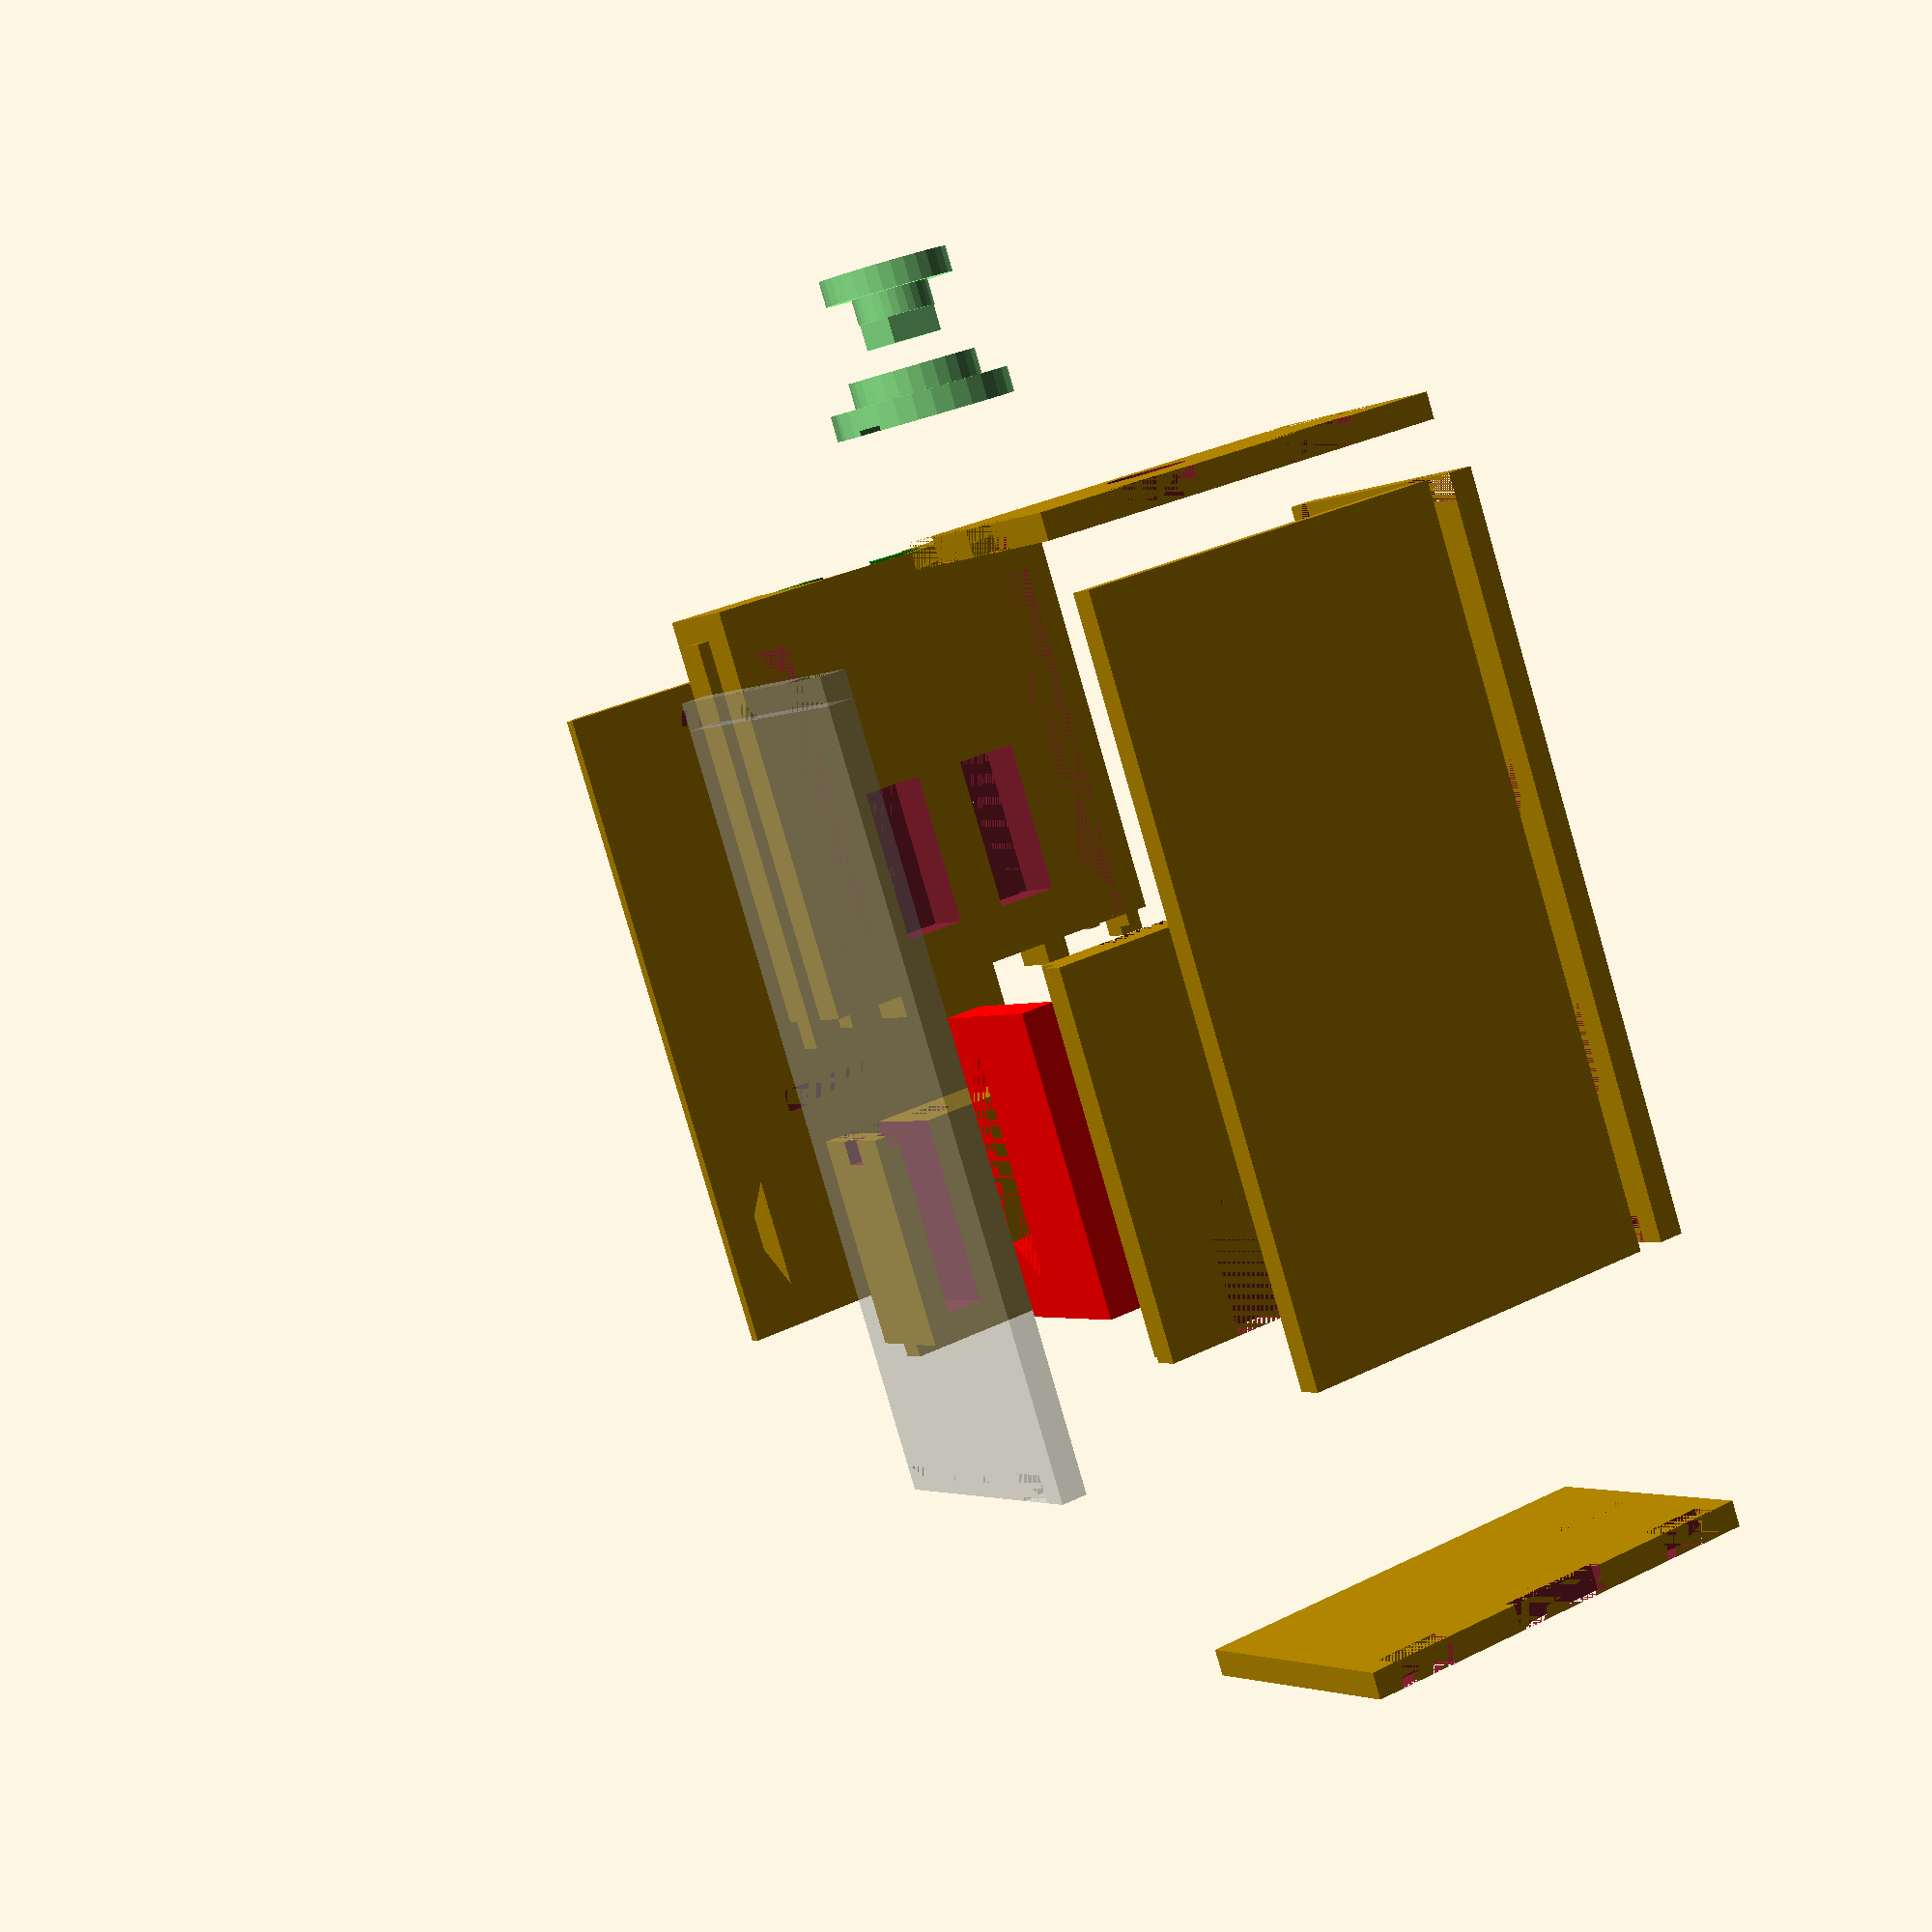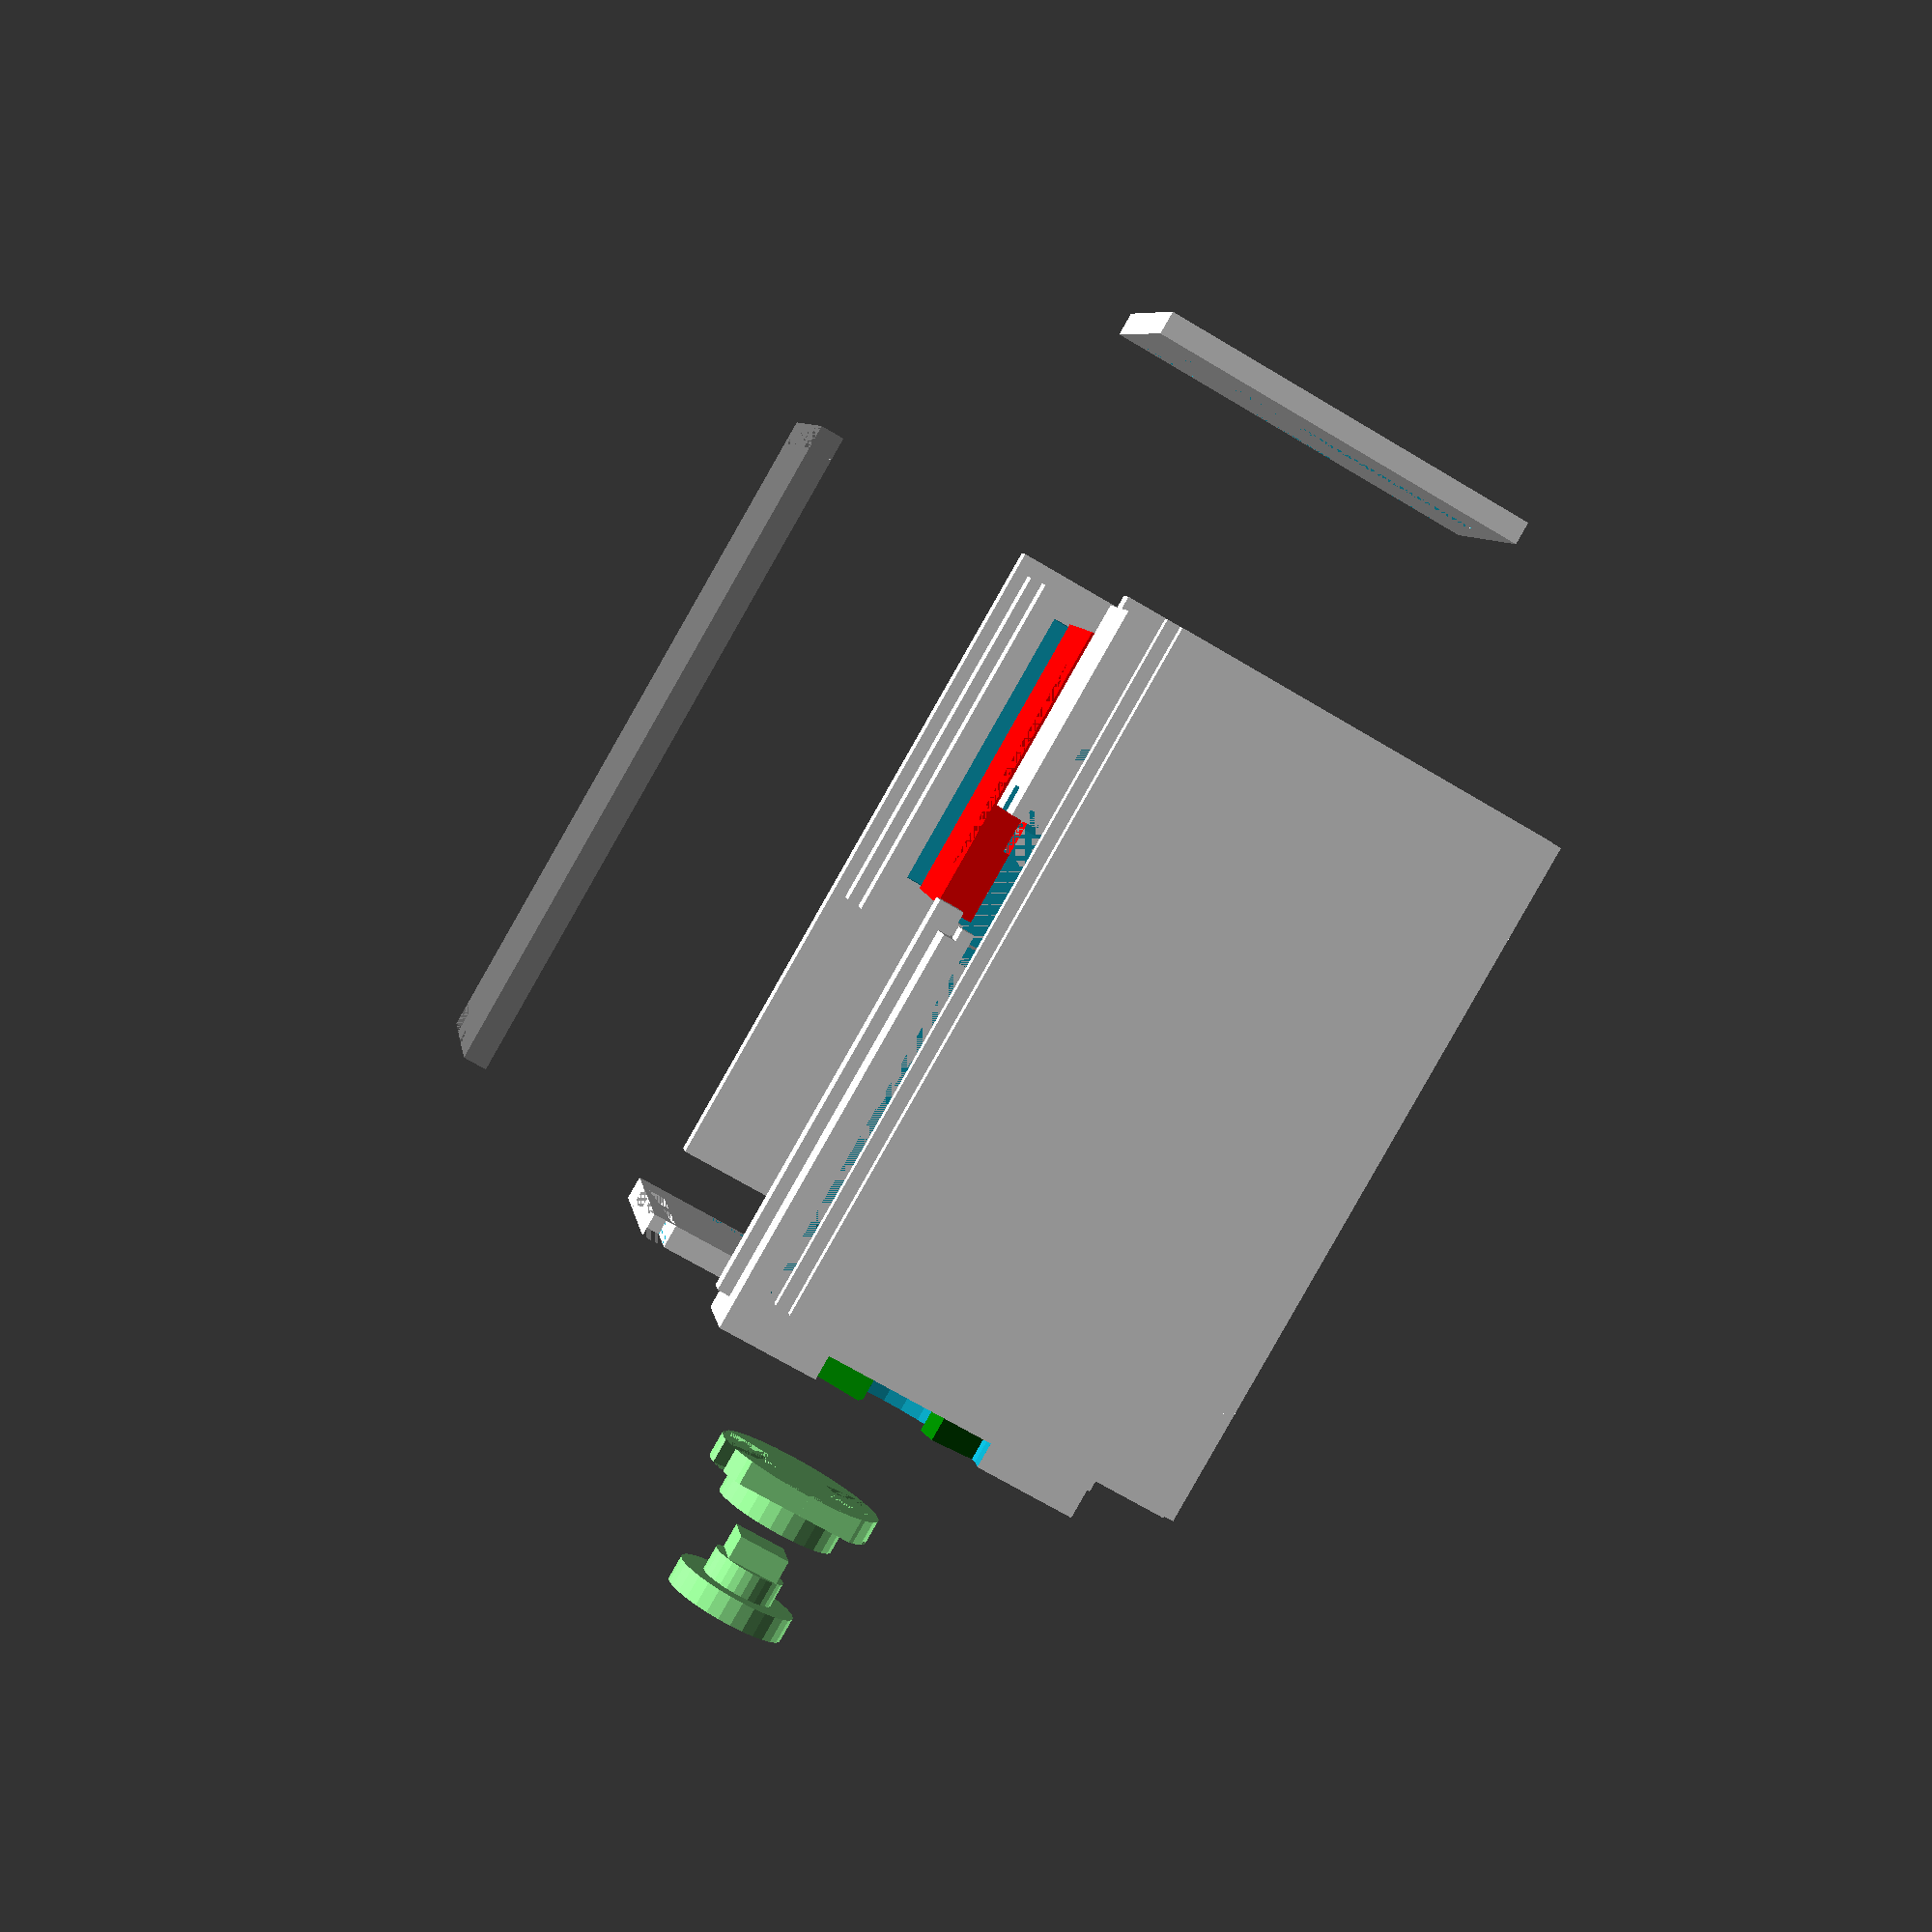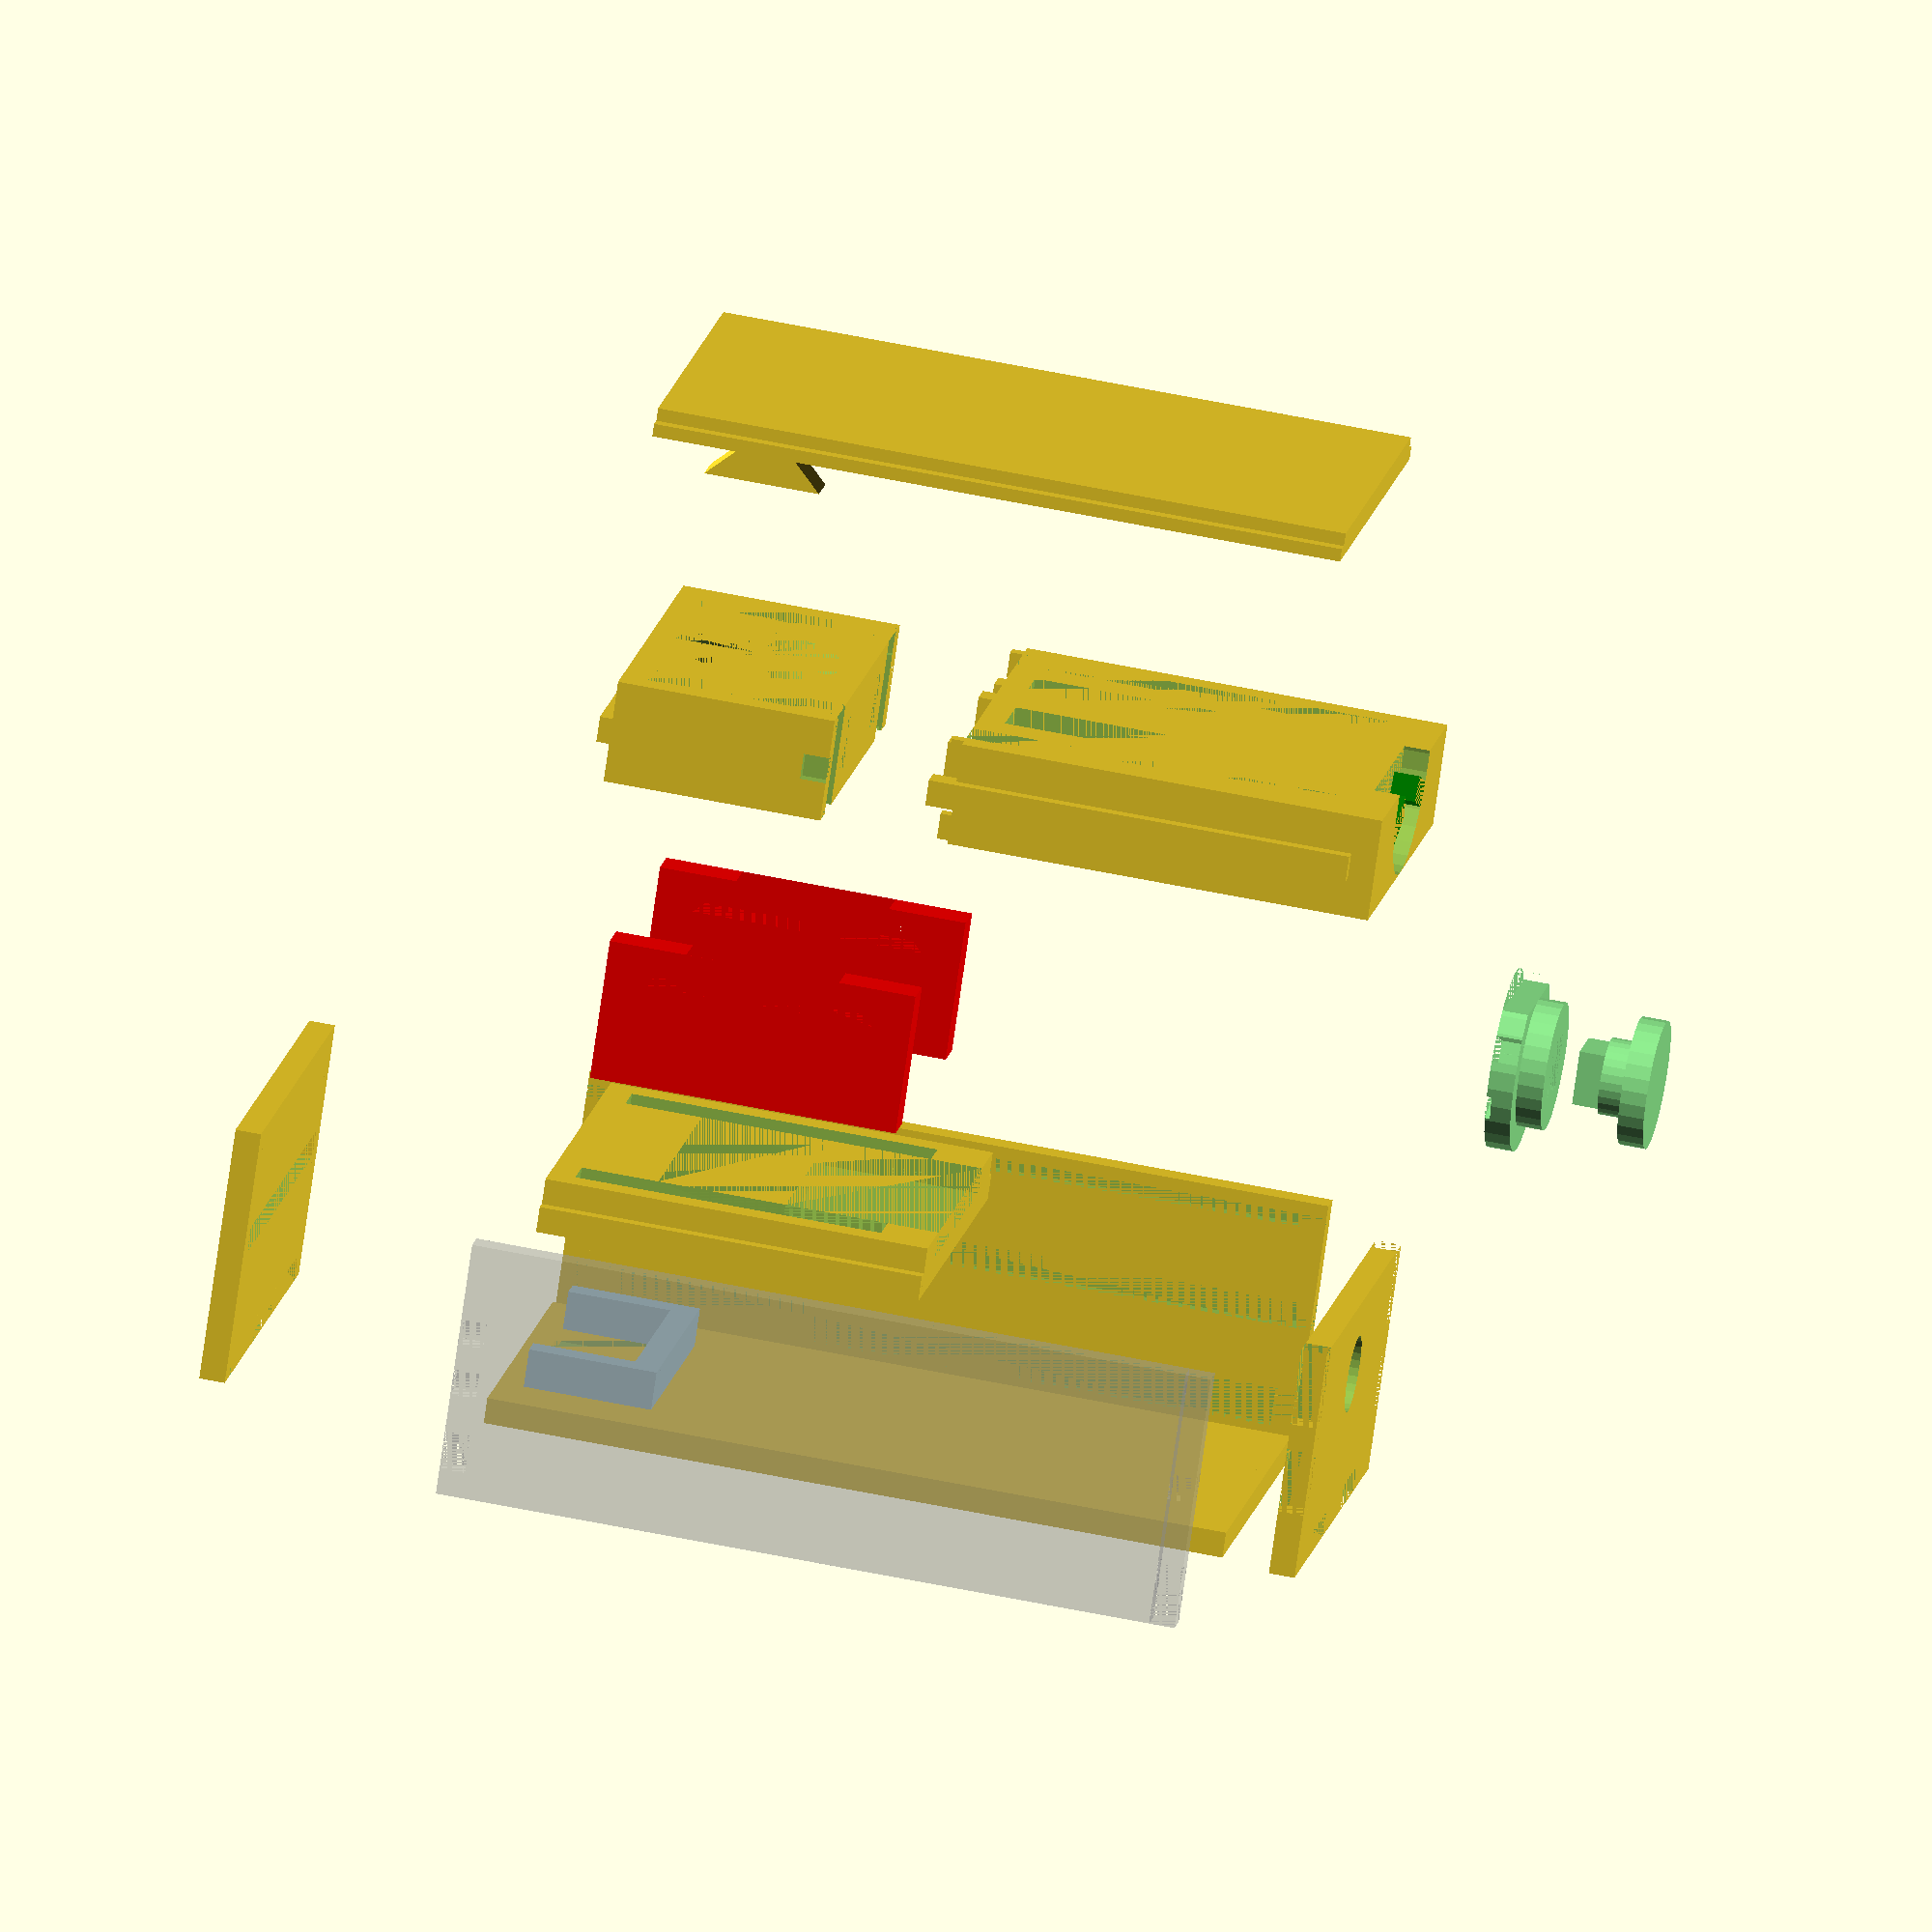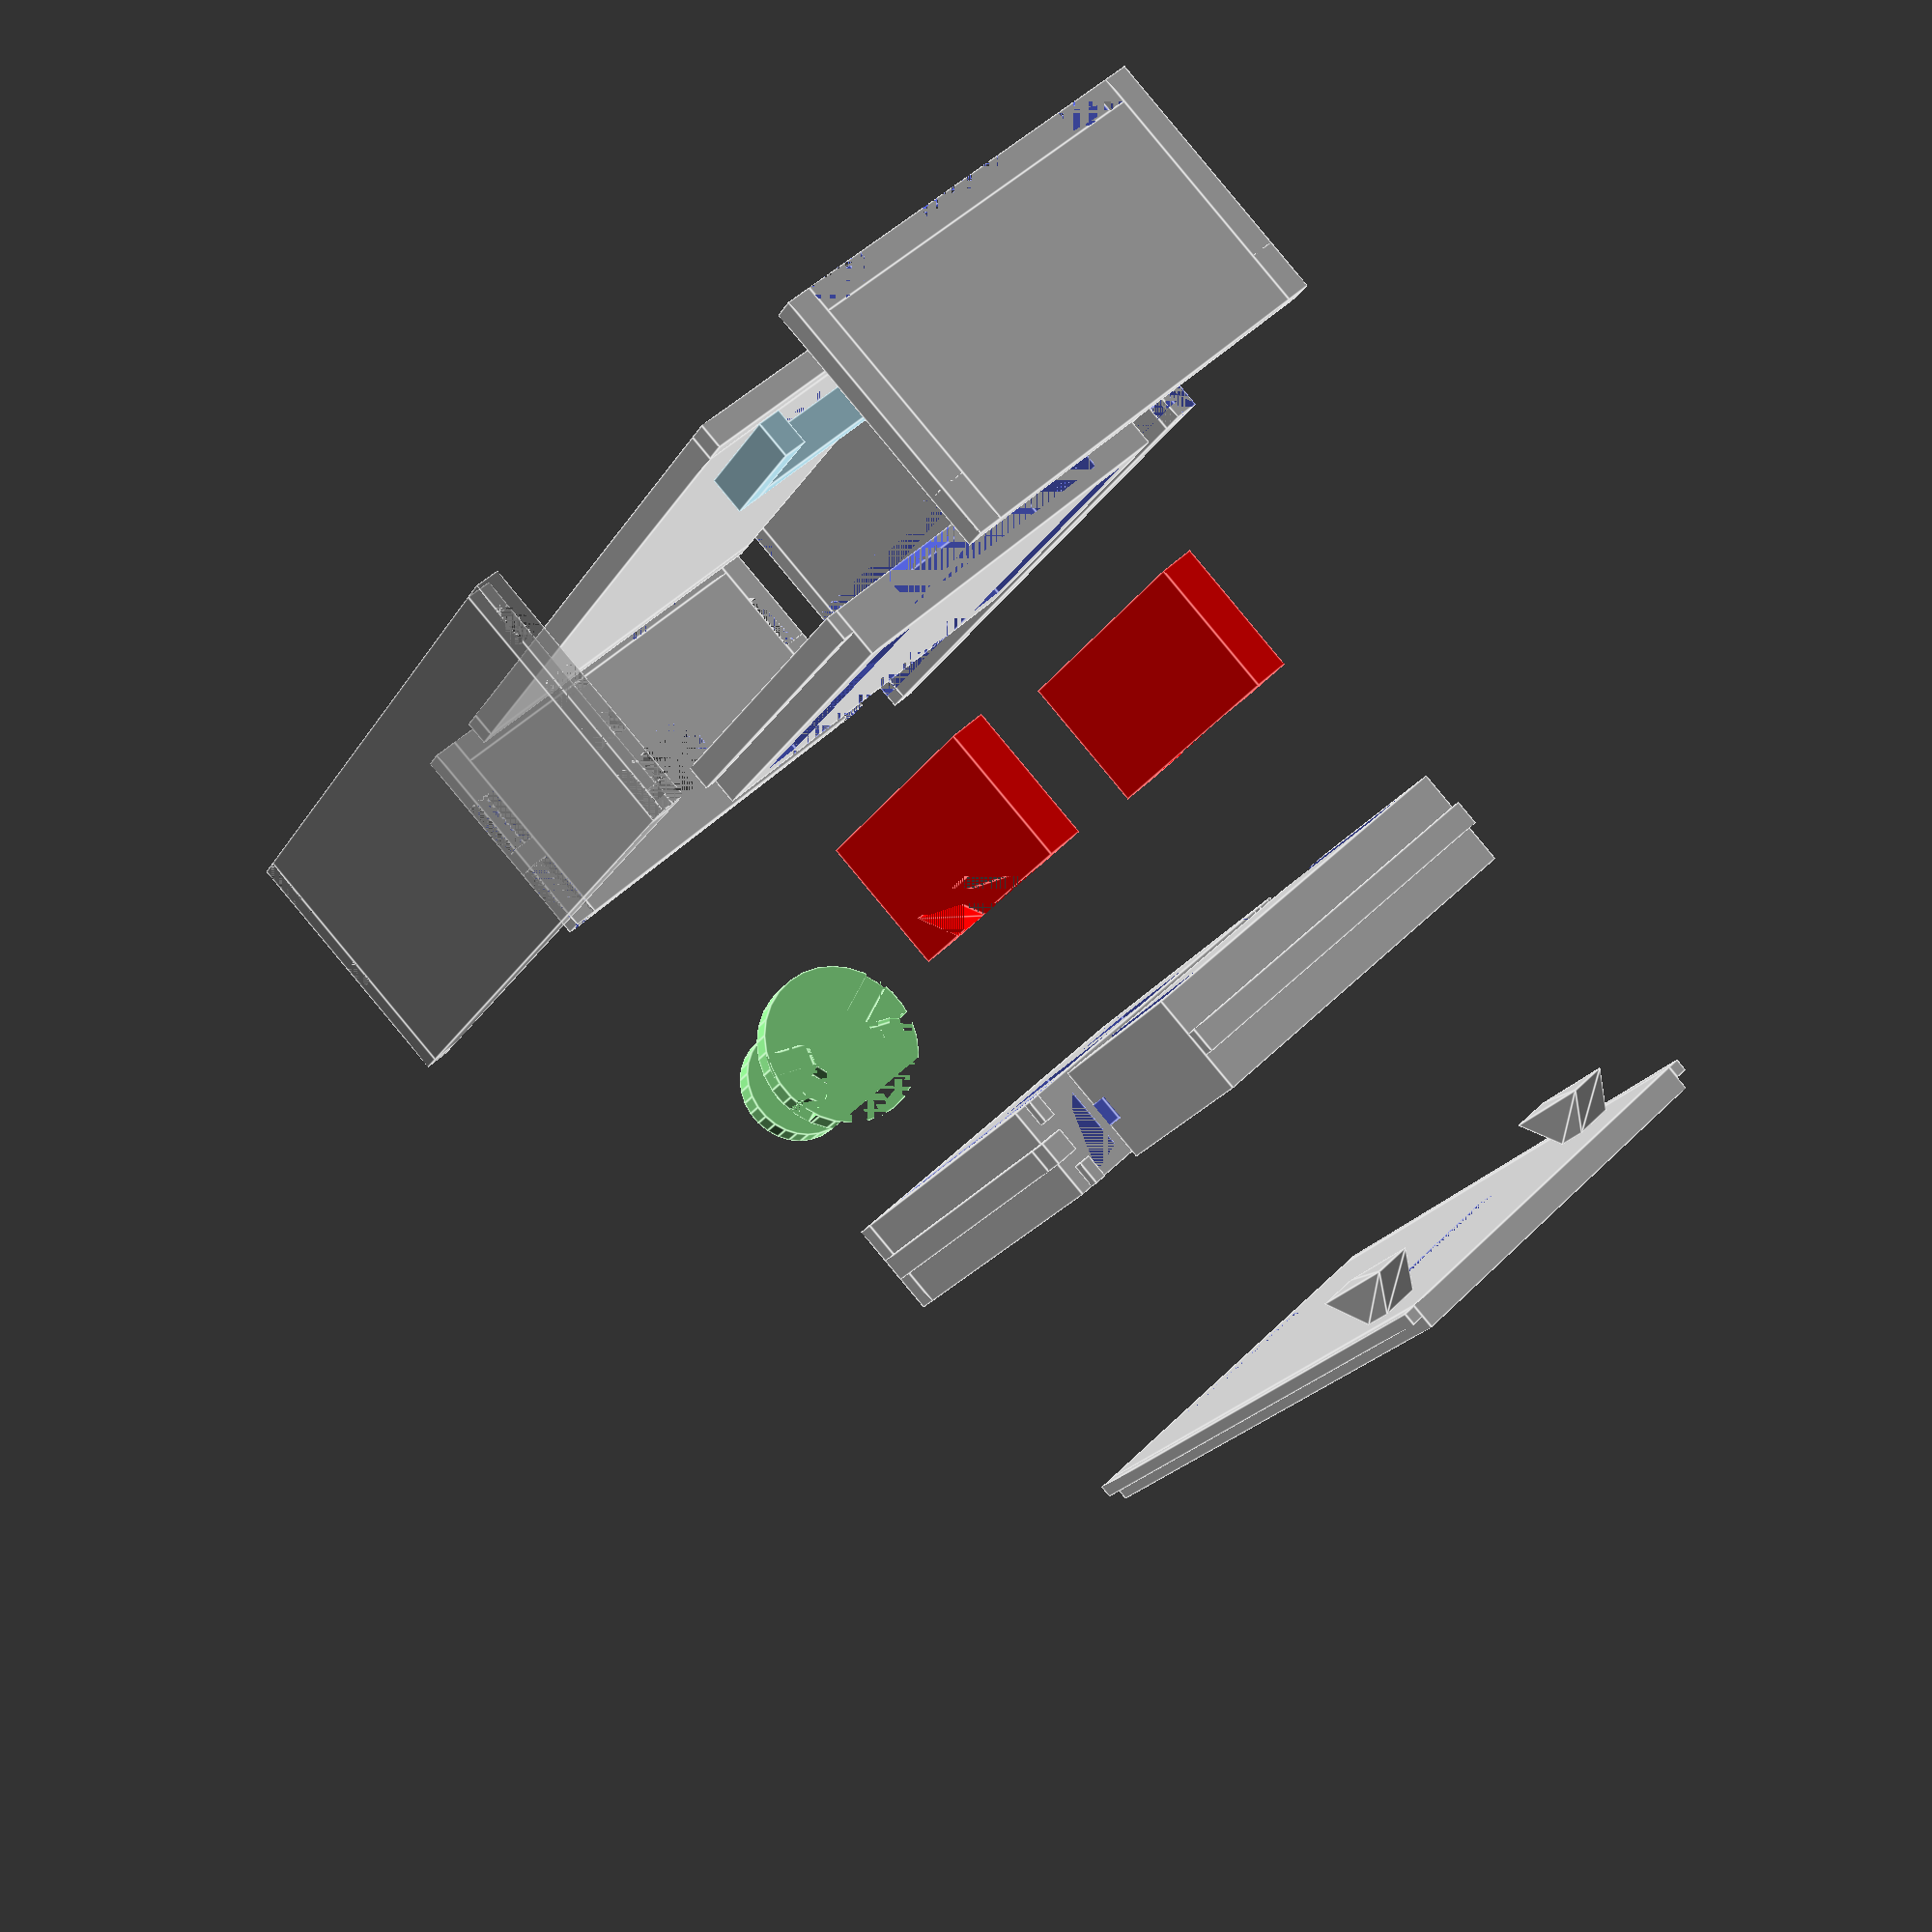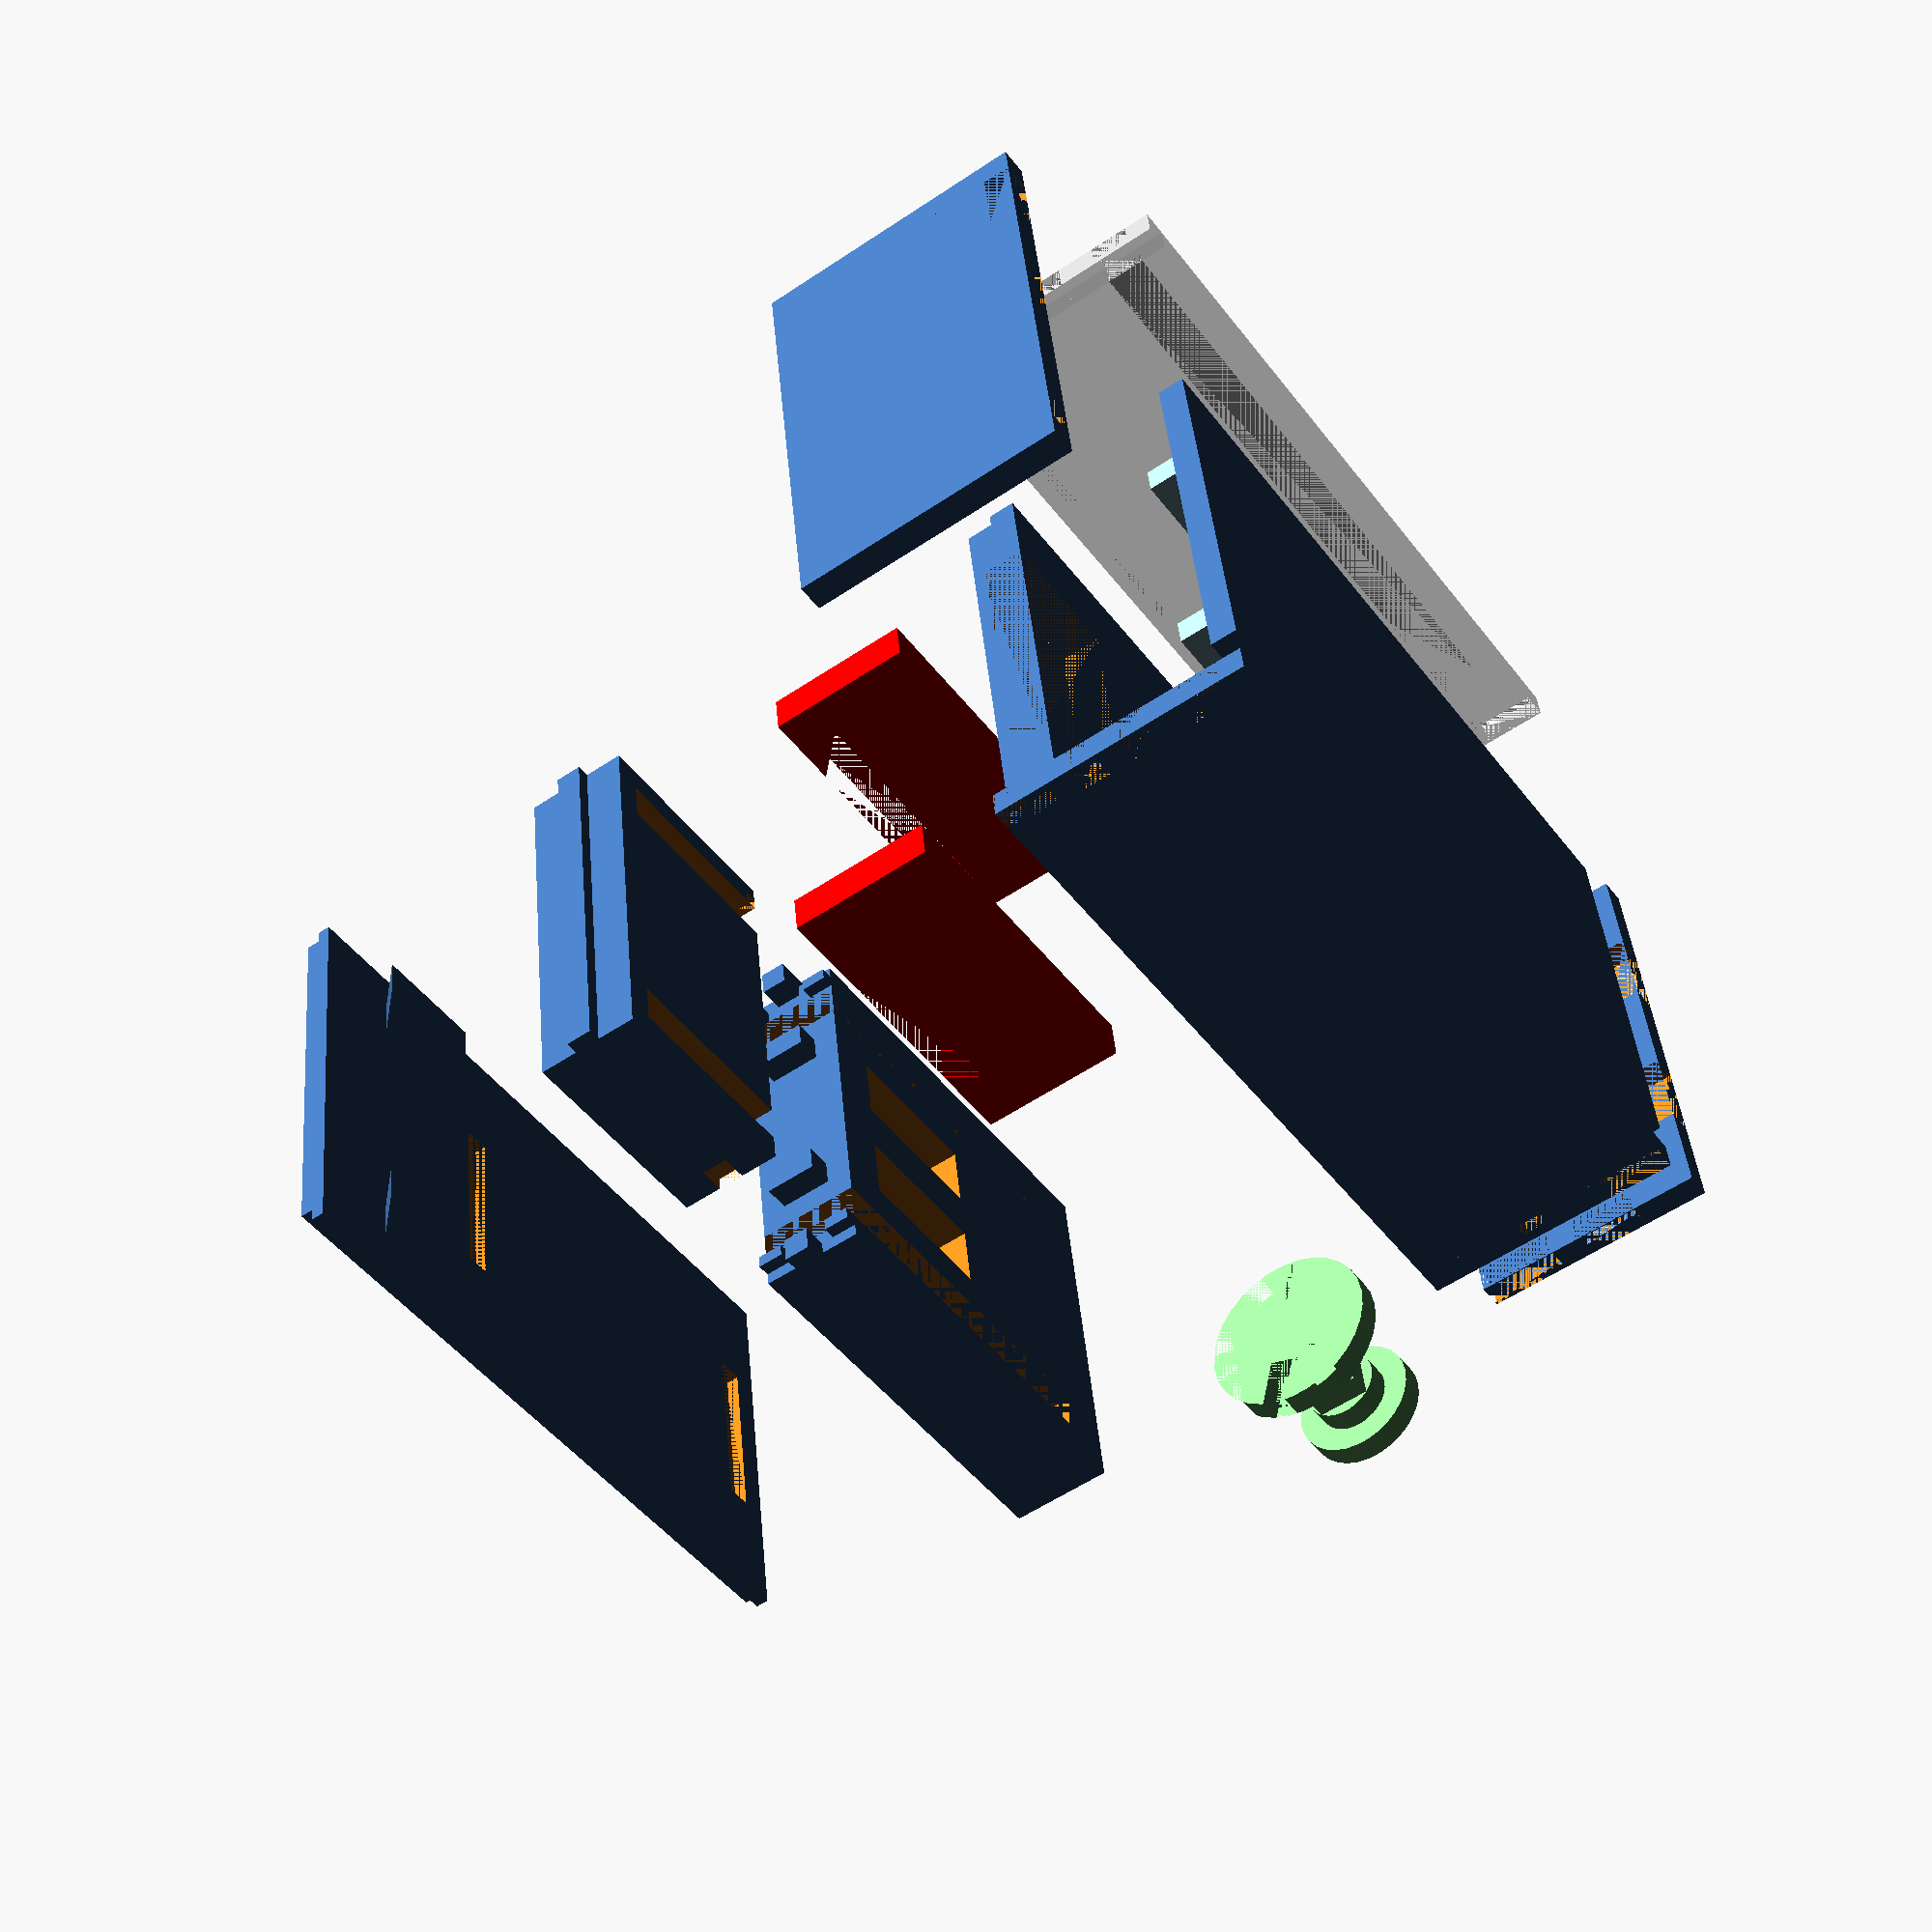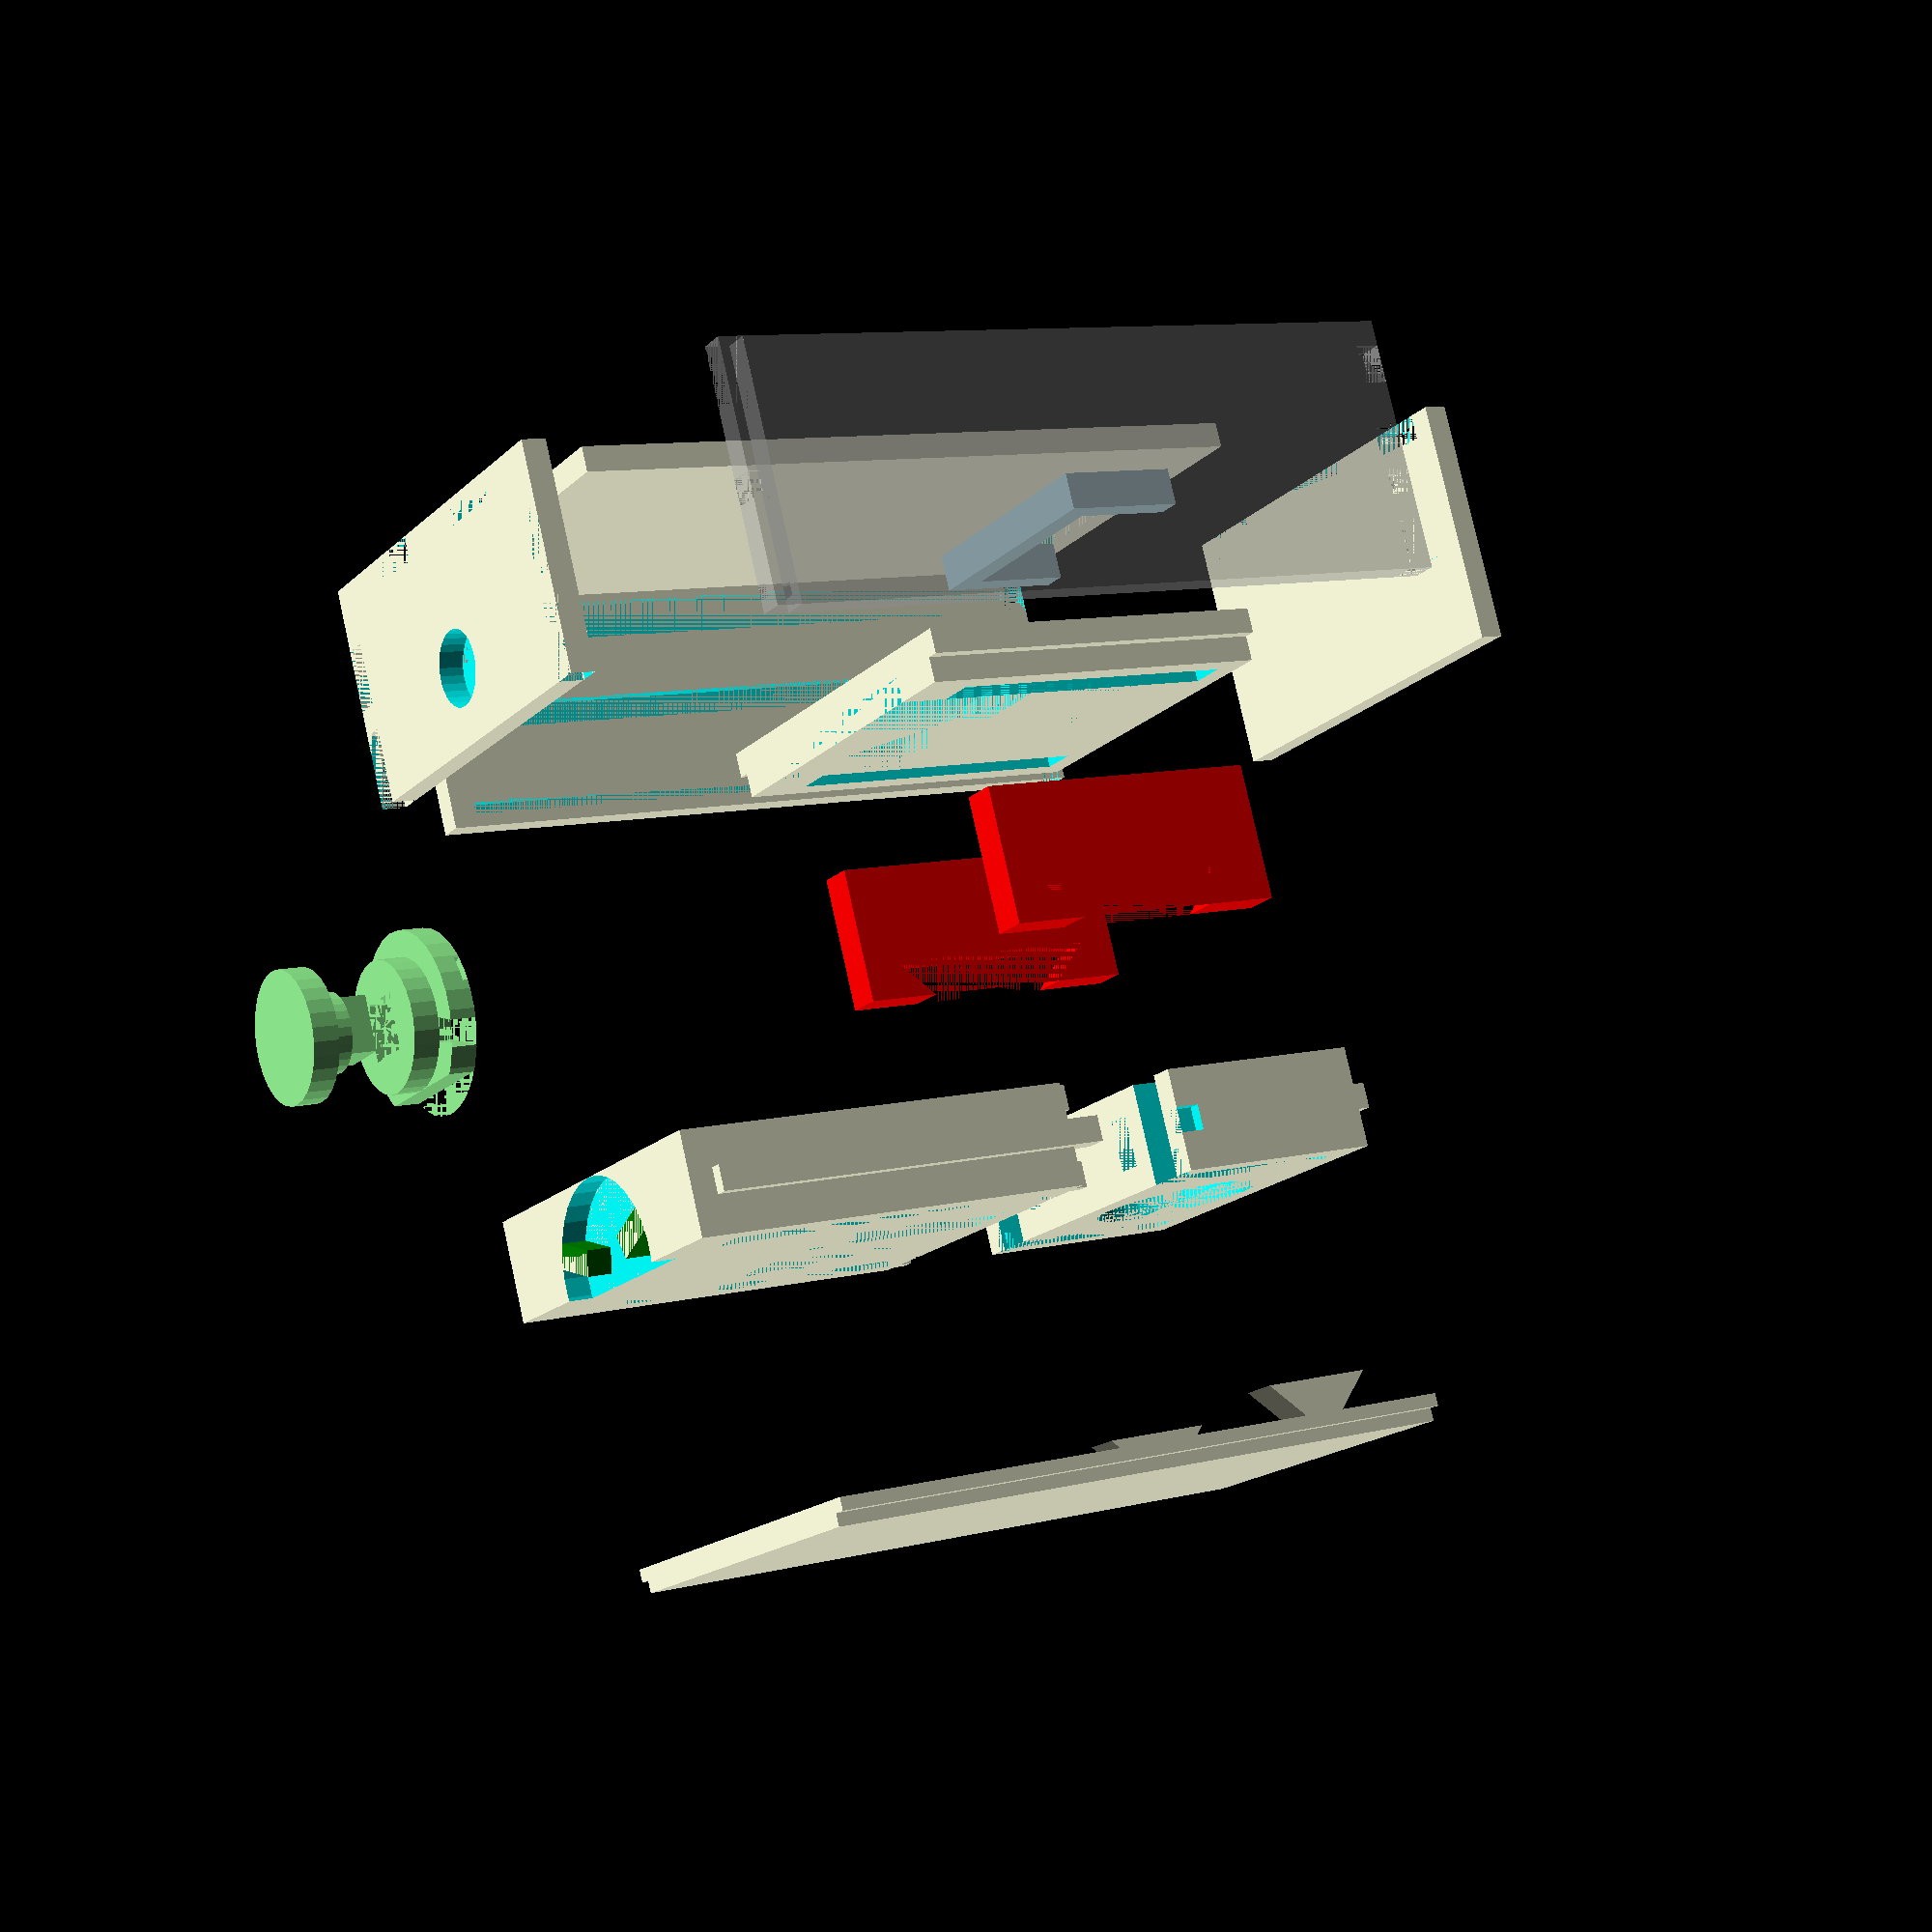
<openscad>
/* stamp box for shiky's marriage
 * 
 * bouding size 290 * 170 * 100
 */
biL = 270;      // box inner length
biW = 150;      // box inner width
biH = 100;      // box inner height
stampL = 80;    // stamp length
stampW = 25;    // stamp width & height
ipD = 65;       // inkpad diameter
ipH = 38;       // inkpad height
objB = 5;       // object bare height
bt = 10;        // bt thickness
trW=5;          // track with
drH=15;         // dark room height
drW=50;         // dark room width
drOY=25;        // dark room offset
drcL=85;       // dark room cap length
ubOX=10;        // union bar offset x
ubOY=10;        // union bar offset y
ubW=15;         // union bar width
ubH=55;         // union bar height
lkD=70;         // locker diameter(large side)
lkaD=30;        // locker axis diameter
lksD=50;        // locker strip diameter
l1H=bt;         // layer 1 height
l2H=40;         // layer 2 height
l3H=20;         // layer 3 height
l4H=bt;         // layer 4 height
l1tH=l1H-trW;   // layer 1 tenon height
l2tH=bt;        // layer 2 tenon height
l3tH=10;        // layer 3 tenon height
l1tOZ=5;      // layer 1 tenon offset z
l2tOZ=25;       // layer 2 tenon offset z
l2L=biL-bt*3;   // layer 2 main length
l3L=150;        // layer 3 length

// stamp hole
module stampHole(){
    cube([stampL,stampW,stampW-objB]);
    translate([10,0,stampW-objB]) cube([stampL-20,stampW,30]);
}

// union bar
module unionbar(h,l){
    color("red") difference(){
        cube([l,ubW,h]);
        translate([l-ubW,0,h-ubW]) rotate([-90,180,0]) linear_extrude(ubW) polygon([[0,0],[ubW+1,ubW+1],[l-ubW*3-1,ubW+1],[l-ubW*2,0]]);
    }
}

// union bar locker (triangle)
module ublocker(toleft=false){
    translate([0,ubW,0]) rotate([-90,180,180]) linear_extrude(ubW) polygon([[0,0],[ubW,ubW],[ubW*2,ubW],[ubW*3,0]]);
}

// 2nd lock slot (2 rotate cube)
module lock2slot(h=bt){
    rotate([0,0,20]) translate([-5,-35,0]) cube([bt,20,h]);
    rotate([0,0,-20]) translate([-5,15,0]) cube([bt,20,h]);
}

// locker connect object
module lockerslot(){
    w=sqrt(lkaD*lkaD/2);
    translate([0,0,bt/2]) cube([w,w,bt],true);
}

// lock left part (inside)
module lockerl(){
    difference(){
        cylinder(d=lkD,h=bt);
        // lock1
        translate([-lkD/2,-lkD/2,0]) cube([bt,lkD,20]);
        // lock2
        rotate(180,0,0) lock2slot();
        // positioner
        lock2slot(2);
    }
    difference(){
        translate([0,0,bt]) cylinder(d=50,h=bt);
        translate([0,0,bt]) lockerslot();
    }
}

// locker right part (outside)
module lockerr(){
    translate([0,0,-bt]) lockerslot();
    translate([0,0,0]) cylinder(d=lkaD,h=bt);
    translate([0,0,bt]) cylinder(d=50,h=bt);
}

// box locker
module locker(){
    color("lightgreen") rotate([0,90,0]){
        lockerl();
        translate([0,0,bt*2+20]) lockerr();
    }
}

// locker in on module (old design)
module lockero(){
    color("lightgreen") rotate([0,90,0]){
        difference(){
            cylinder(d=lkD,h=bt);
            // lock1
            translate([-lkD/2,-lkD/2,0]) cube([bt,lkD,20]);
            // lock2
            rotate(180,0,0) lock2slot();
            // positioner
            lock2slot(2);
        }
        translate([0,0,bt]) cylinder(d=50,h=bt);
        translate([0,0,bt*2]) cylinder(d=lkaD,h=bt);
        translate([0,0,bt*3]) cylinder(d=50,h=bt);
    }
}


module layer1(){
    difference(){
        cube([biL,biW,l1H]);
        // lock slot
        translate([biL-bt*2,(biW-lkD)/2,0]) cube([bt,lkD,trW]);
        // lock slot 2
        translate([l2L-ubOX*2-(l3L-ubOX*2)-5,(biW-lkD)/2,0]) cube([bt,lkD,trW]);
    }
    
    // union bar pusher
    ubpOX=20;
    translate([ubpOX,ubOY,-ubW])         ublocker();
    translate([ubpOX,biW-ubOY-ubW,-ubW]) ublocker();
    
    // tenon
    translate([0,-trW,0]) cube([biL,trW,l1tH]);
    translate([0,biW,0])  cube([biL,trW,l1tH]);
}
// layer 2 connect object
module layer2slot(){
    // middle
    translate([0,35,10])     cube([10,10,20]);
    translate([0,biW-45,10]) cube([10,10,20]);
    // side
    //translate([10,trW,l2tH+l2tOZ]) rotate([180,90,0]) linear_extrude(10) polygon([[0,0],[l2tH,l2tH],[l2tH*2,l2tH],[l2tH*3,0]]);
    translate([0,-trW,l2tOZ-l2tH])    cube([10,l2tH,l2tH]);
    translate([0,biW-trW,l2tOZ-l2tH]) cube([10,l2tH,l2tH]);
    
    translate([5,trW,0])            cube([5,5,10]);
    translate([5,trW,l2H-10])       cube([5,5,10]);
    translate([5,biW-trW*2,0])      cube([5,5,10]);
    translate([5,biW-trW*2,l2H-10]) cube([5,5,10]);
}

// layer 2 left part
module layer2l(){
    mirror([0,0,1]) union(){
        difference(){
            cube([drcL,biW,l2H]);
            // inkpad hole
            ipOX = ipD/2+10;
            ipOY = (biW - ipD) / 2;
            translate([ipOX,ipOY+ipD/2,0]) cylinder(d=ipD,h=ipH-objB);
            // union bar hole
            ubhW=l2L-ubOX*2;
            translate([ubOX,ubOY,0]) cube([ubhW,ubW,drcL]);
            translate([ubOX,biW-ubOY-ubW,0]) cube([ubhW,ubW,drcL]);
            // slot
            translate([drcL-10,0,0]) layer2slot();
        }
    }
    // tenon
    translate([-trW,0,-l2tOZ]) cube([trW,biW,l2tH]);
    //translate([0,-trW,-tOZ]) cube([bt,trW,l2tH]);
    //translate([0,biW,-tOZ]) cube([lbt,trW,l2tH]);
}

module layer2r(){
    mirror([0,0,1]) union(){
        difference(){
            cube([l2L-drcL,biW,l2H]);
            // stamp hole
            sOX = 10;  // 20 between inkpad and stamp
            sOY = (biW-stampW*2-20)/2; // 20 between two stamps
            translate([sOX,sOY,0]) stampHole();
            translate([sOX,biW-sOY-stampW,0]) stampHole();
            // union bar hole
            ubhW=l2L-ubOX-drcL;
            translate([0,ubOY,0]) cube([ubhW,ubW,l2H]);
            translate([0,biW-ubOY-ubW,0]) cube([ubhW,ubW,l2H]);
        }
        translate([-10,0,0]) layer2slot();
    }
    // tenon
    translate([0,-trW,-l2tOZ]) cube([l2L-drcL,trW,l2tH]);
    translate([0,biW,-l2tOZ]) cube([l2L-drcL,trW,l2tH]);
    // lock tenon
    color("green") translate([l2L-drcL,75,-5]) rotate([0,90,0]) lock2slot();
    translate([l2L-drcL,0,-l2H]) difference(){
        cube([bt,biW,l2H]);
        translate([0,biW/2,l2H/2+15]) rotate([0,90,0]) cylinder(d=lkD,h=bt+1);
    }
}

module layer2(){
    layer2l();
    translate([drcL,0,0]) layer2r();
}
module layer2o(){
    // layer plane, base below (xy)
    mirror([0,0,1]) union(){
        difference(){
            cube([l2L,biW,l2H]);
            // inkpad hole
            ipOX = ipD/2+10;
            ipOY = (biW - ipD) / 2;
            translate([ipOX,ipOY+ipD/2,0]) cylinder(d=ipD,h=ipH-objB);
            // stamp hole
            sOX = ipOX+ipD/2+20;  // 20 between inkpad and stamp
            sOY = (biW-stampW*2-20)/2; // 20 between two stamps
            translate([sOX,sOY,0]) stampHole();
            translate([sOX,biW-sOY-stampW,0]) stampHole();
            // union bar hole
            ubhW=l2L-ubOX*2;
            translate([ubOX,ubOY,0]) cube([ubhW,ubW,l2H]);
            translate([ubOX,biW-ubOY-ubW,0]) cube([ubhW,ubW,l2H]);
        }
    }
    // tenon
    tOZ=20;
    translate([-trW,0,-tOZ]) cube([trW,biW,l2tH]);
    translate([drcL,-trW,-tOZ]) cube([l2L-drcL,trW,l2tH]);
    translate([drcL,biW,-tOZ]) cube([l2L-drcL,trW,l2tH]);
    // lock tenon
    color("green") translate([l2L,75,-5]) rotate([0,90,0]) lock2slot();
}

module layer3(){
    sO=40;  // slope offset
    sH=10;  // slop height
    sW=50;  // slop width
    
    // layer plane, base below (xy)
    mirror([0,0,1]) union(){
        difference(){
            cube([l3L,biW,l3H]);
            translate([sO,biW-ubOY-ubW,0]) rotate([90,0,0]) linear_extrude(biW-ubOY*2-ubW*2) polygon([[0,0],[sW,0],[sW,sH]]);
            translate([sO+sW,ubOY+ubW,0]) cube([l3L-sW-sO,biW-ubOY*2-ubW*2,sH]);
            
            // union bar hole
            translate([ubOX,ubOY,         -sH]) cube([l3L-ubW*2,ubW,l3H]);
            translate([ubOX,biW-ubOY-ubW, -sH]) cube([l3L-ubW*2,ubW,l3H]);
            
            //translate([0,50]) cube([l3L,30,l3H]);
            // dark room
            translate([0,drOY,l3H-drH]) cube([drW,biW-drOY*2,drH]);
        }
    }
    // union bar, base on (xy)
    translate([ubOX,ubOY,        50-sH]) unionbar(ubH,l3L-ubW*2);
    translate([ubOX,biW-ubOY-ubW,50-sH]) unionbar(ubH,l3L-ubW*2);
    
    // tenon
    translate([0,-trW,-l3H]) cube([l3L,trW,l3tH]);
    translate([0,biW,-l3H])  cube([l3L,trW,l3tH]);
}

module layer4(){
    difference(){
        cube([biL,biW,l4H]);
        translate([0,drOY+bt,5]) cube([drW-bt,biW-drOY*2-bt*2,5]);
    }
    // dark room field
    color("lightblue"){
        translate([0,drOY,l4H]) cube([drW,bt,drH]);
        translate([0,biW-drOY-bt,l4H]) cube([drW,bt,drH]);
        translate([drW-bt,drOY+bt,l4H]) cube([bt,biW-drOY*2-bt*2,drH]);
    }
    
    translate([-bt,0,0]) difference(){
        cube([bt,biW,bt]);
        yslotl();
    }
    translate([biL,0,0]) difference(){
        cube([bt,biW,bt]);
        yslotr();
    }
}

module yslotl(){
    difference(){
        cube([bt,biW,bt]);
        translate([0,0,0]) cube([bt,25,bt]);
        translate([0,biW-25,0]) cube([bt,25,bt]);
        translate([0,55,0]) cube([bt,40,5]);
    }
}

module yslotr(){
    difference(){
        cube([bt,biW,bt]);
        translate([0,25,0]) cube([bt,30,bt]);
        translate([0,biW-55,0]) cube([bt,30,bt]);
    }
}

// z axis slot for right side
module zslotr(){
    difference(){
        cube([bt,bt,biH]);
        translate([0,0,0]) cube([bt,bt,25]);
        translate([0,0,50]) cube([bt,bt,10]);
        //translate([0,0,90]) cube([bt,bt,10]);
    }
}
module zslotl(){
    difference(){
        cube([bt,bt,biH]);
        translate([0,0,10]) cube([bt,bt,15]);
        translate([0,0,40]) cube([bt,bt,10]);
        translate([0,0,60]) cube([bt,bt,10]);
        translate([0,0,80]) cube([bt,bt,20]);
    }
}

module layerF(){
    mirror([0,1,0]) layerB();
}

// layer back
module layerB(){
    difference(){
        union(){
            cube([biL,bt,biH]);
            translate([-bt,0,0]) zslotl();
            translate([biL,0,0]) zslotr();
        }
        l3sH=5;    // layer 3 slot space height
        translate([0,0,bt])                        cube([biL,trW,l3tH+l3sH]);
        translate([drcL,0,l4H+l3H+l3sH+l2H-l2tOZ]) cube([biL-drcL,trW,l2tH]);
        translate([-bt,0,biH-l1tOZ-l1tH])          cube([biL+bt*2,trW,l1tH]);
    }
}

module layerL(){
    translate([0,0,bt]) difference(){
        cube([bt,biW,biH-bt]);
        l3sH=5;    // layer 3 slot space height
        translate([trW,0,l4H+l3H+l3sH+l2H-l2tOZ-bt]) cube([trW,biW,l2tH]);
    }
    // border
    yslotl();
    translate([0,-bt,0]) difference(){
        cube([bt,bt,biH]);
        zslotl();
    }
    translate([0,biW,0]) difference(){
        cube([bt,bt,biH]);
        zslotl();
    }
}

module layerR(){
    translate([0,0,bt]) difference(){
        cube([bt,biW,biH-bt*2]);
        translate([0,biW/2,biH-bt*2-l1tH-lksD/2]) rotate([0,90,0]) cylinder(d=lkaD,h=bt+1);
    }
    
    yslotr();
    translate([0,-bt,0]) difference(){
        cube([bt,bt,biH-bt]);
        zslotr();
    }
    translate([0,biW,0]) difference(){
        cube([bt,bt,biH-bt]);
        zslotr();
    }
}

// move to end position
//translate([190,0,310]) layer1();
//translate([0,0,300]) layer2();
//translate([110,0,255]) layer3();

// move to stamp position
//translate([105,0,310]) layer1();
//translate([25,0,255]) layer3();

// combination position
//translate([165,0,90]) layer1();
//translate([0,0,75]) layer2();
//translate([90,0,30]) layer3();

// split position
translate([0,0,400]) layer1();
translate([0,0,300]) layer2l();
translate([drcL+50,0,300]) layer2r();
translate([0,0,100]) layer3();
layer4();
%translate([0,-100,0]) layerF();
translate([0,160,0]) layerB();
translate([-120,0,0]) layerL();
translate([300,0,0]) layerR();

translate([350,75,195]) locker();
</openscad>
<views>
elev=2.7 azim=288.8 roll=149.6 proj=p view=wireframe
elev=352.8 azim=120.0 roll=352.3 proj=p view=solid
elev=74.2 azim=9.7 roll=352.0 proj=o view=wireframe
elev=90.7 azim=299.0 roll=219.7 proj=p view=edges
elev=236.4 azim=8.6 roll=54.9 proj=p view=wireframe
elev=280.4 azim=210.9 roll=347.5 proj=p view=solid
</views>
